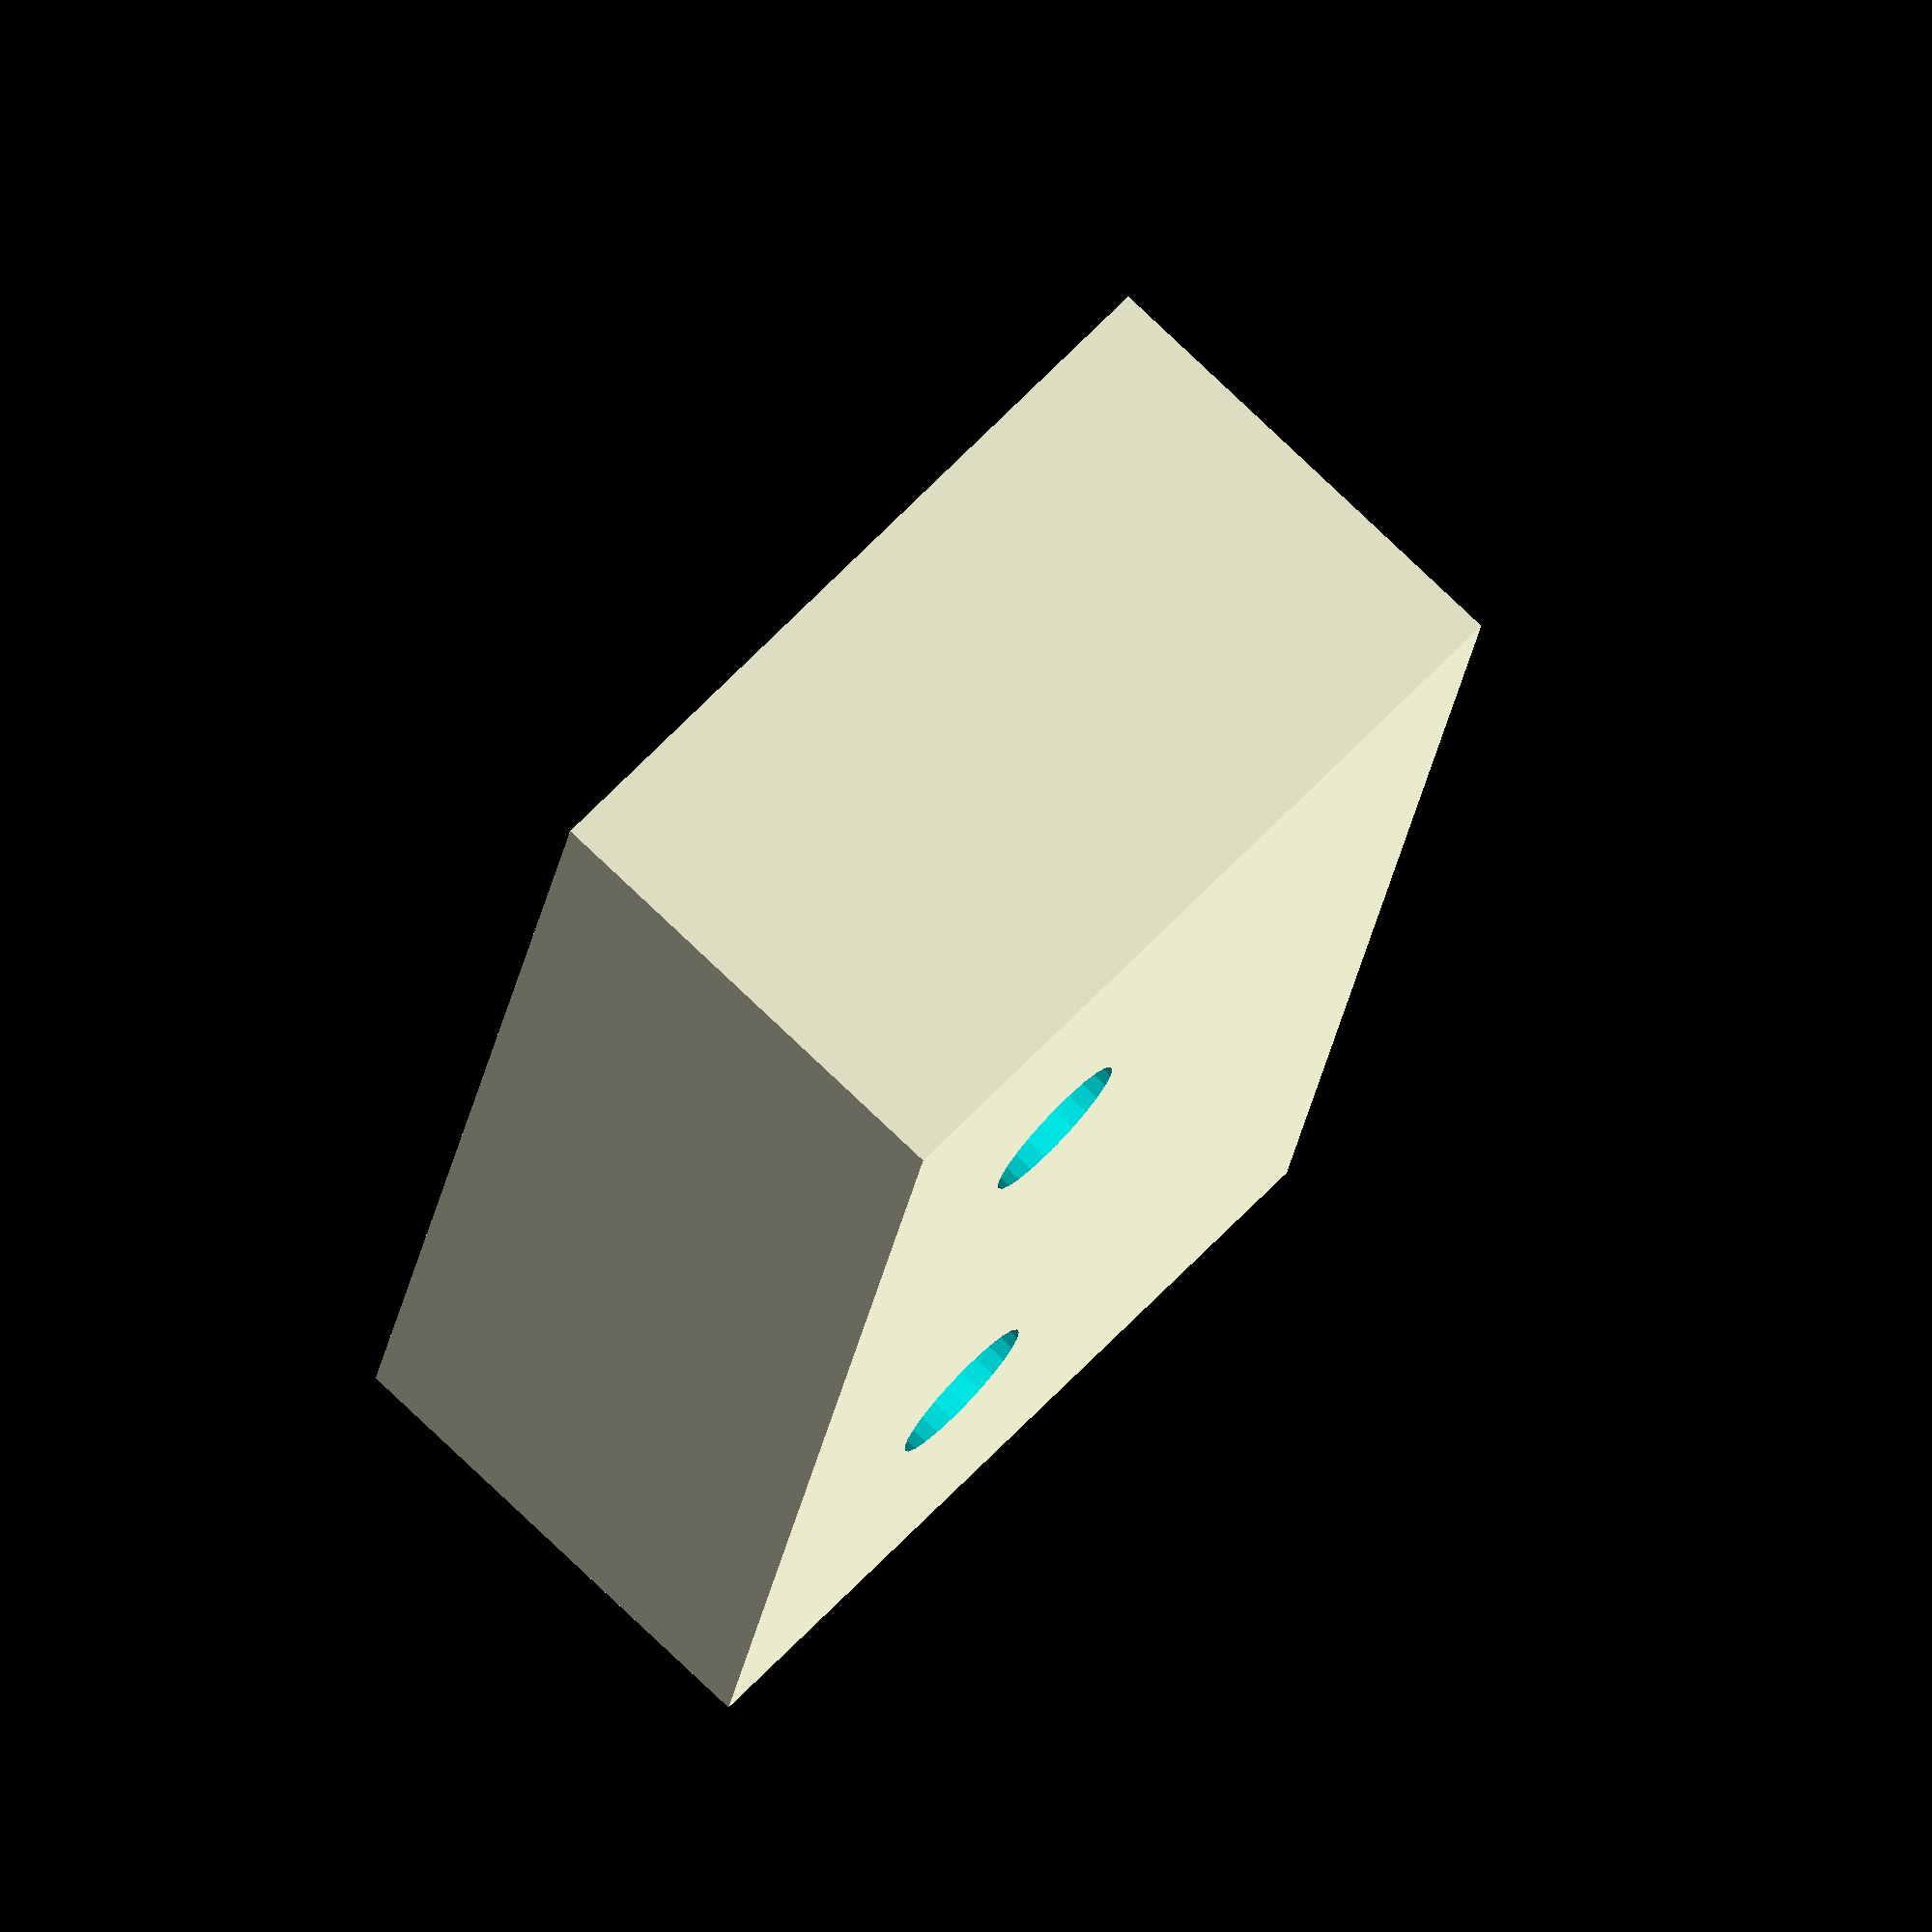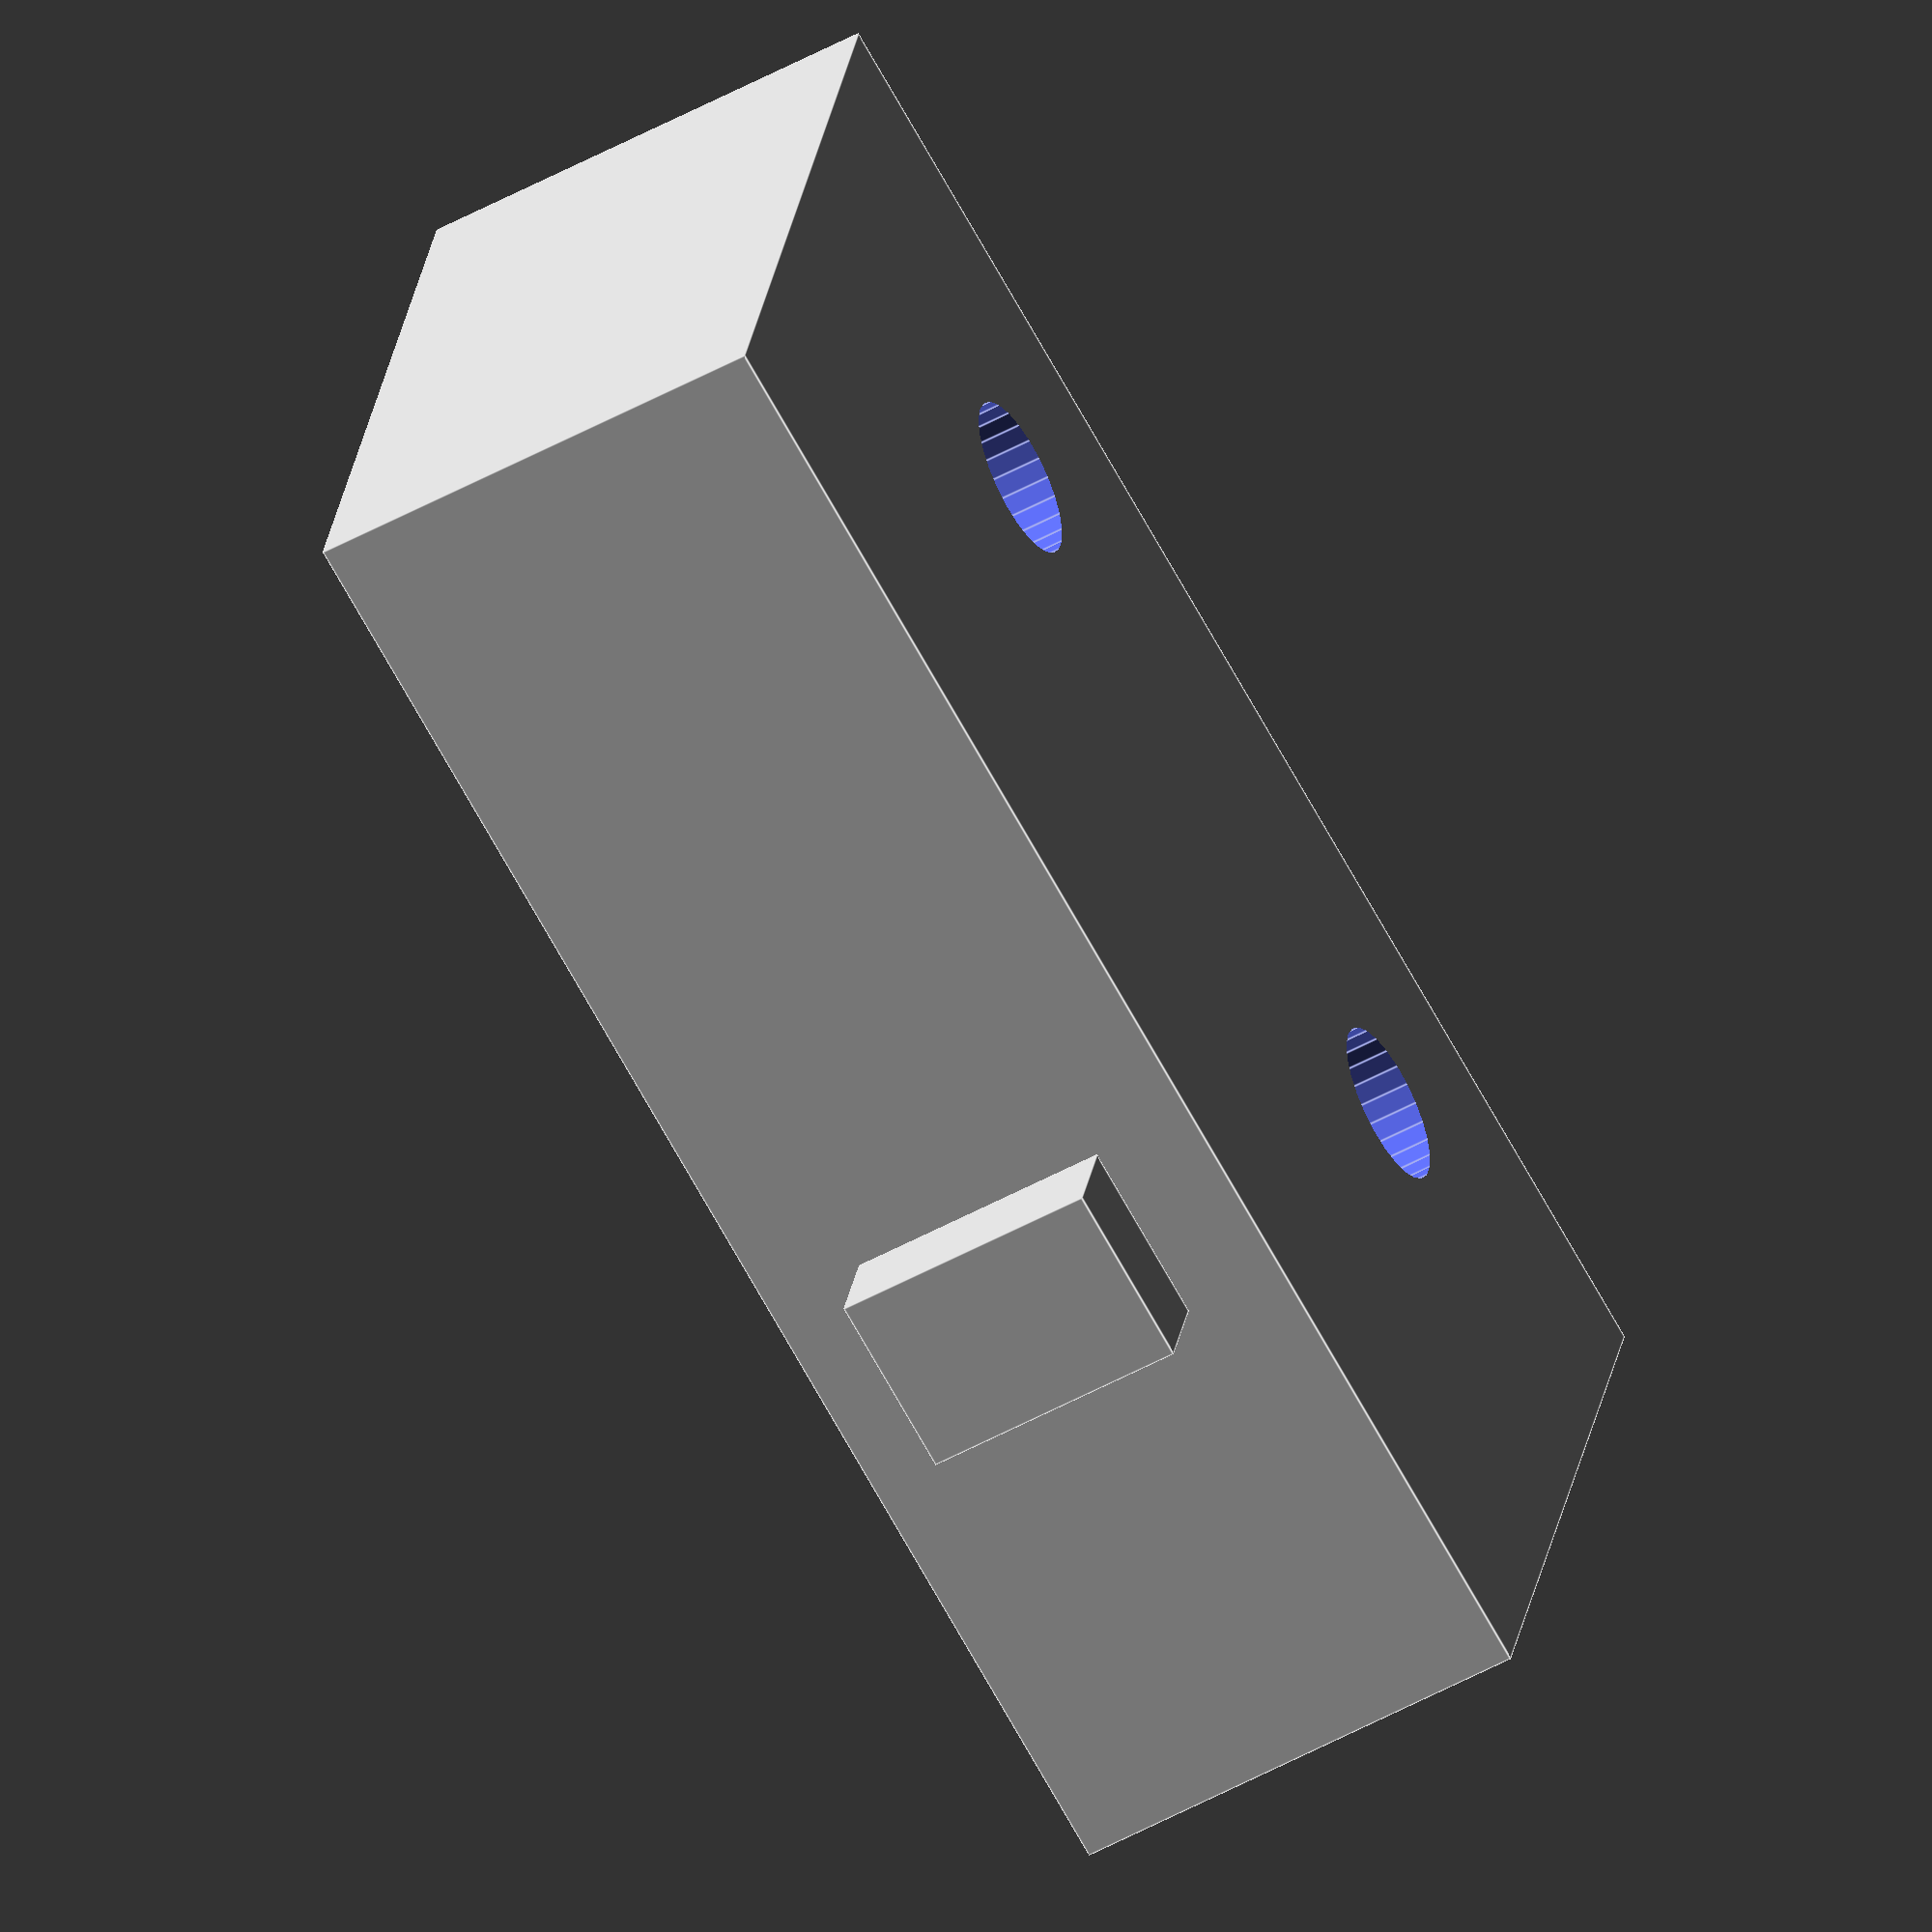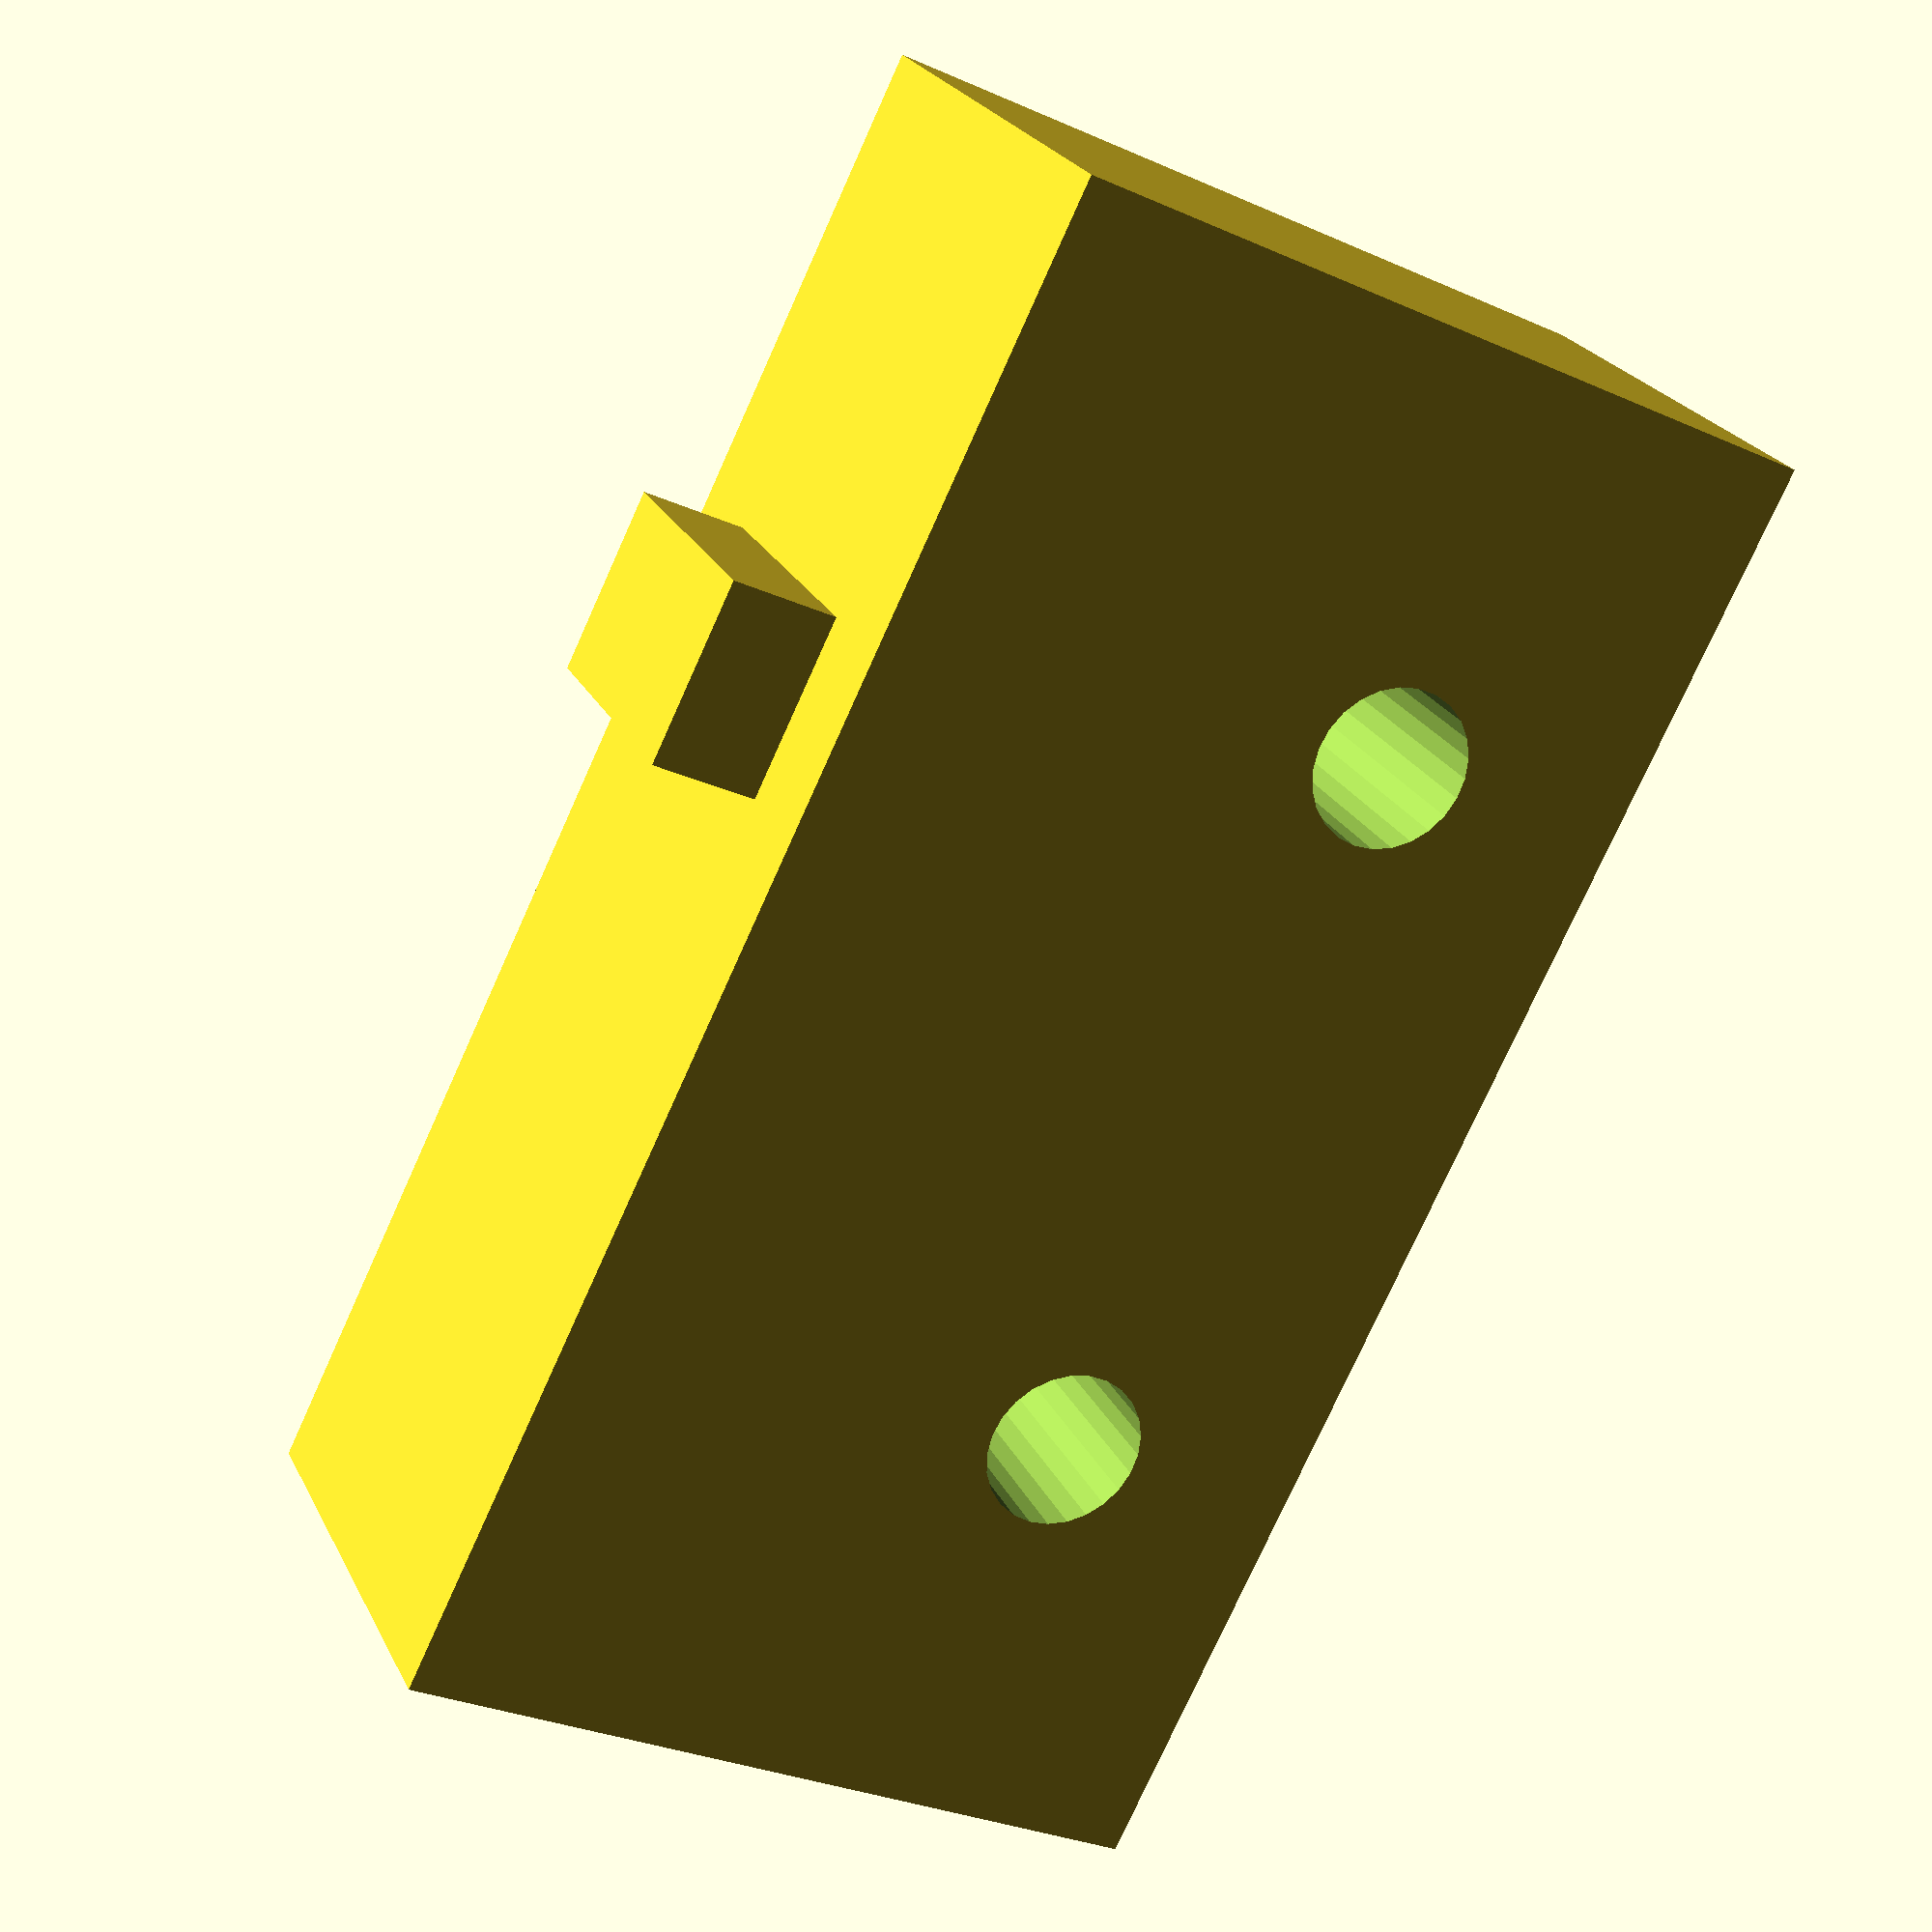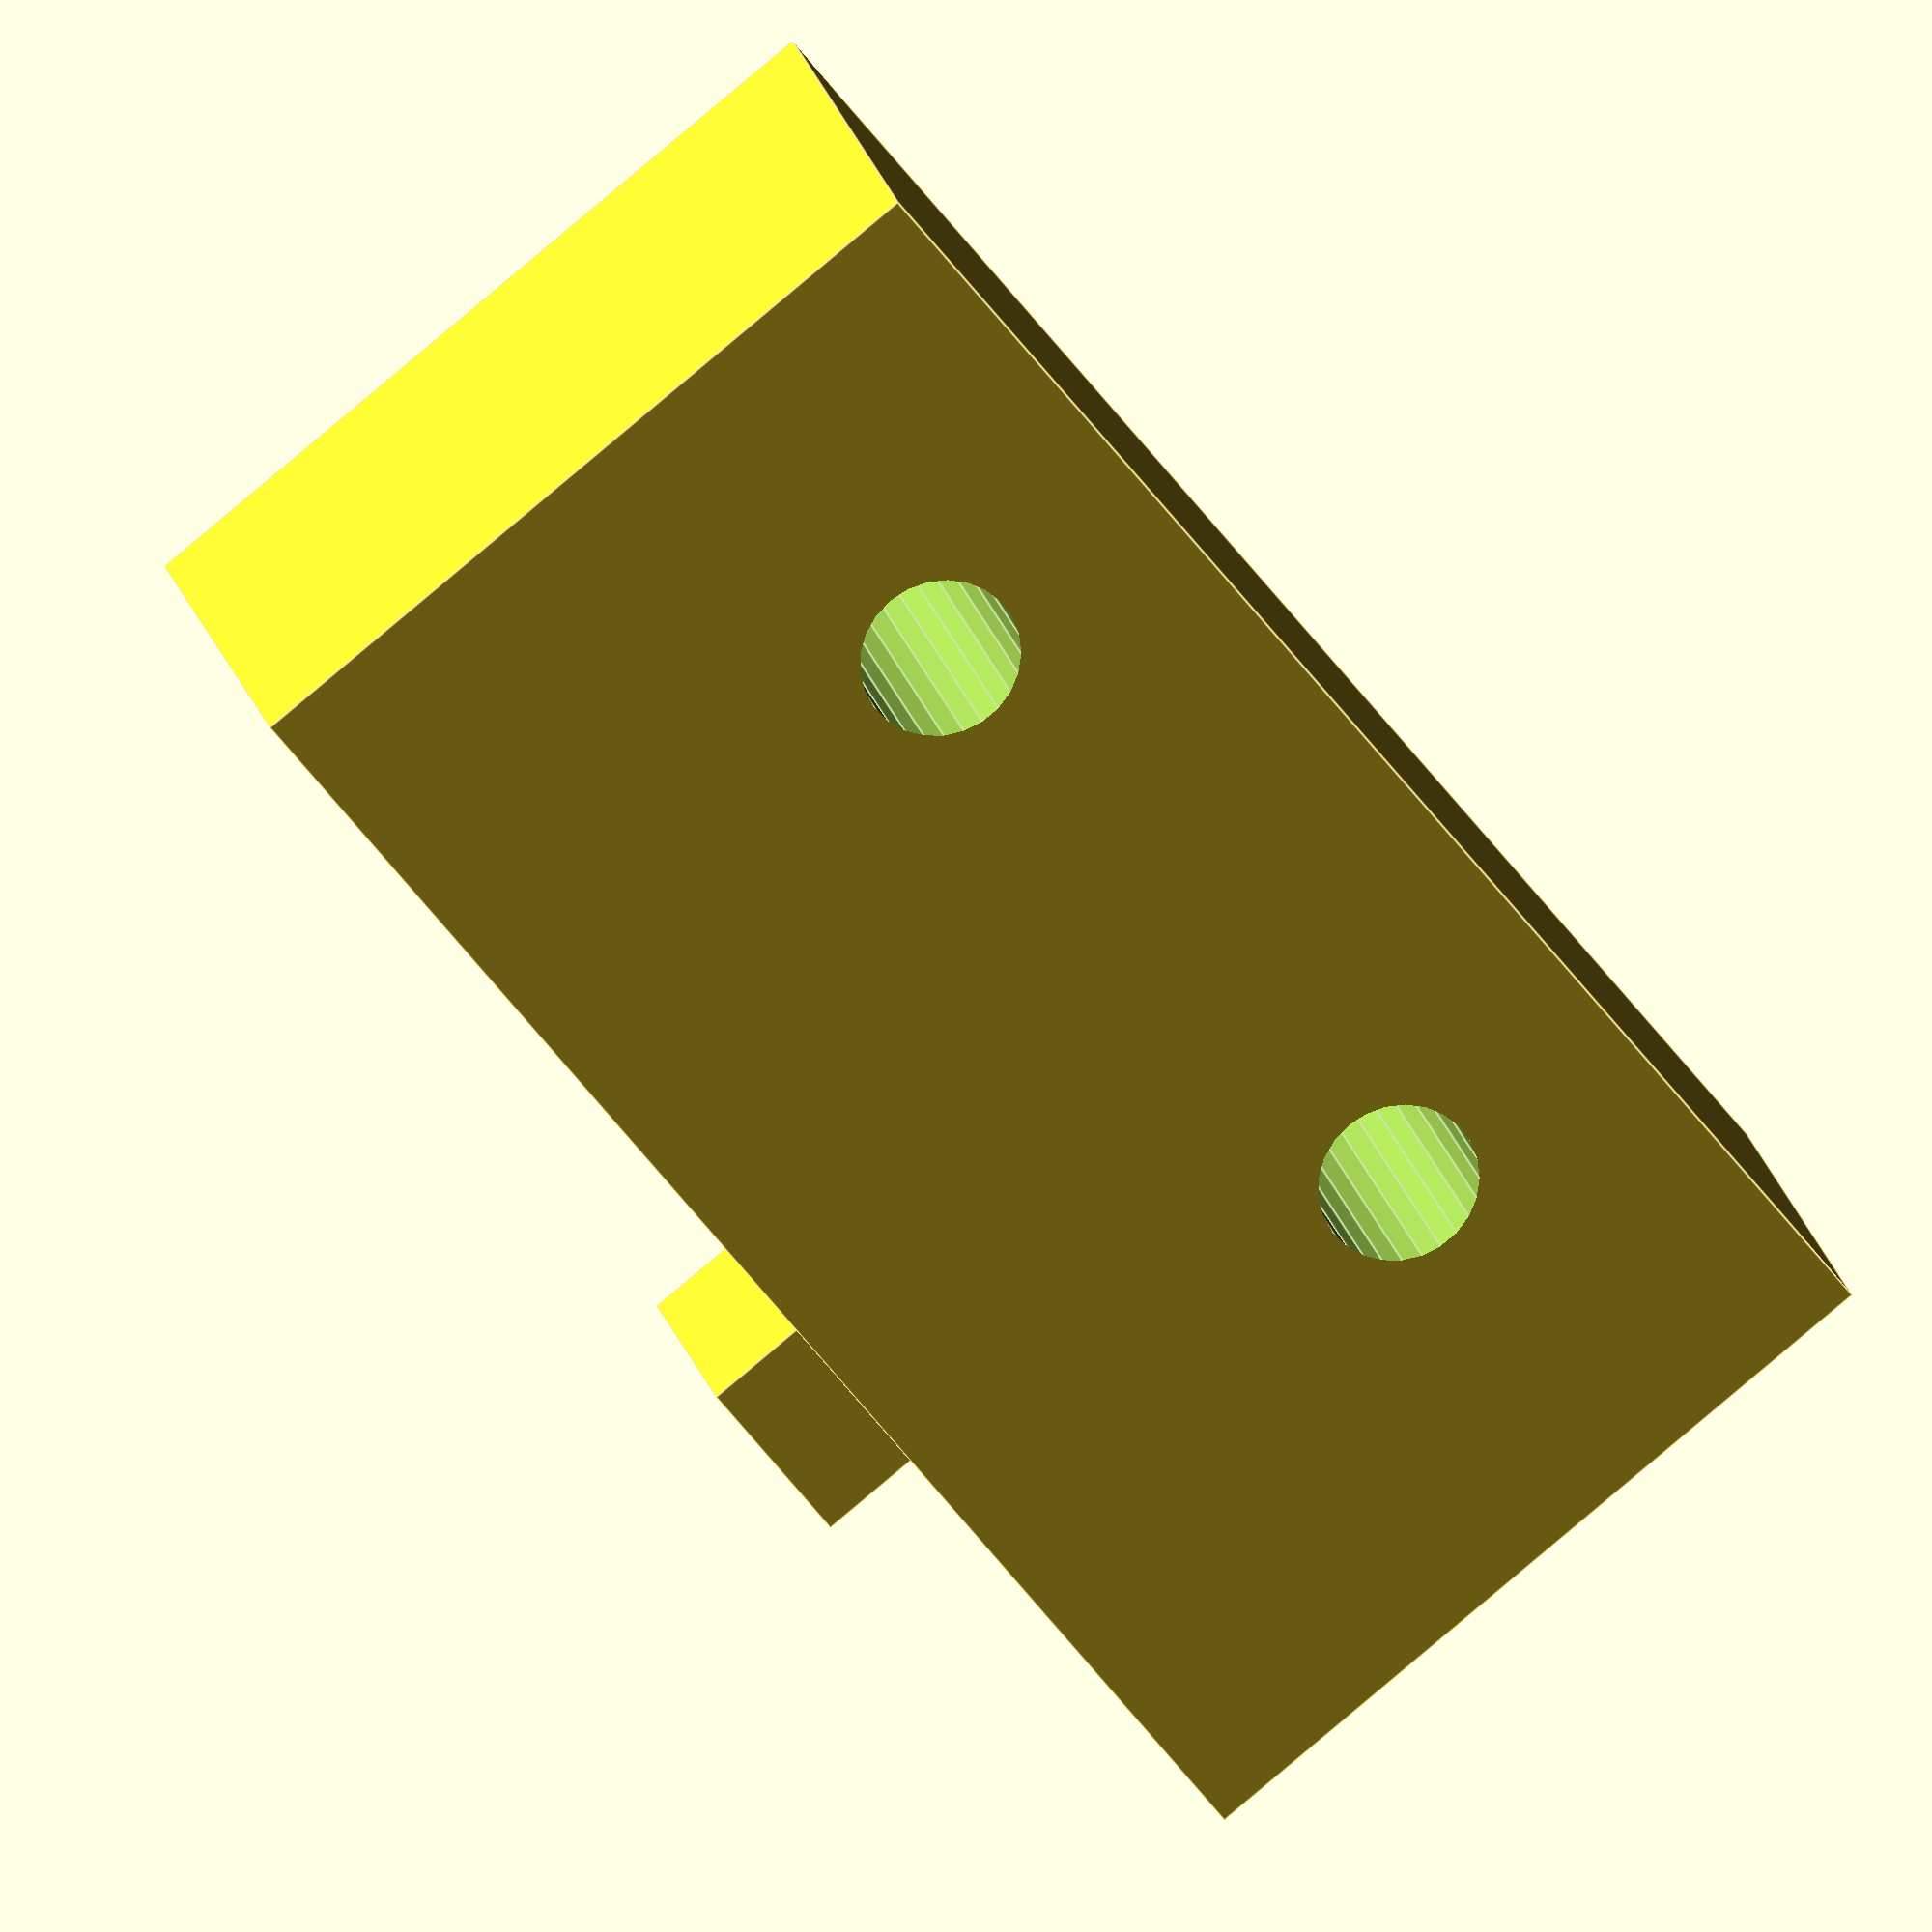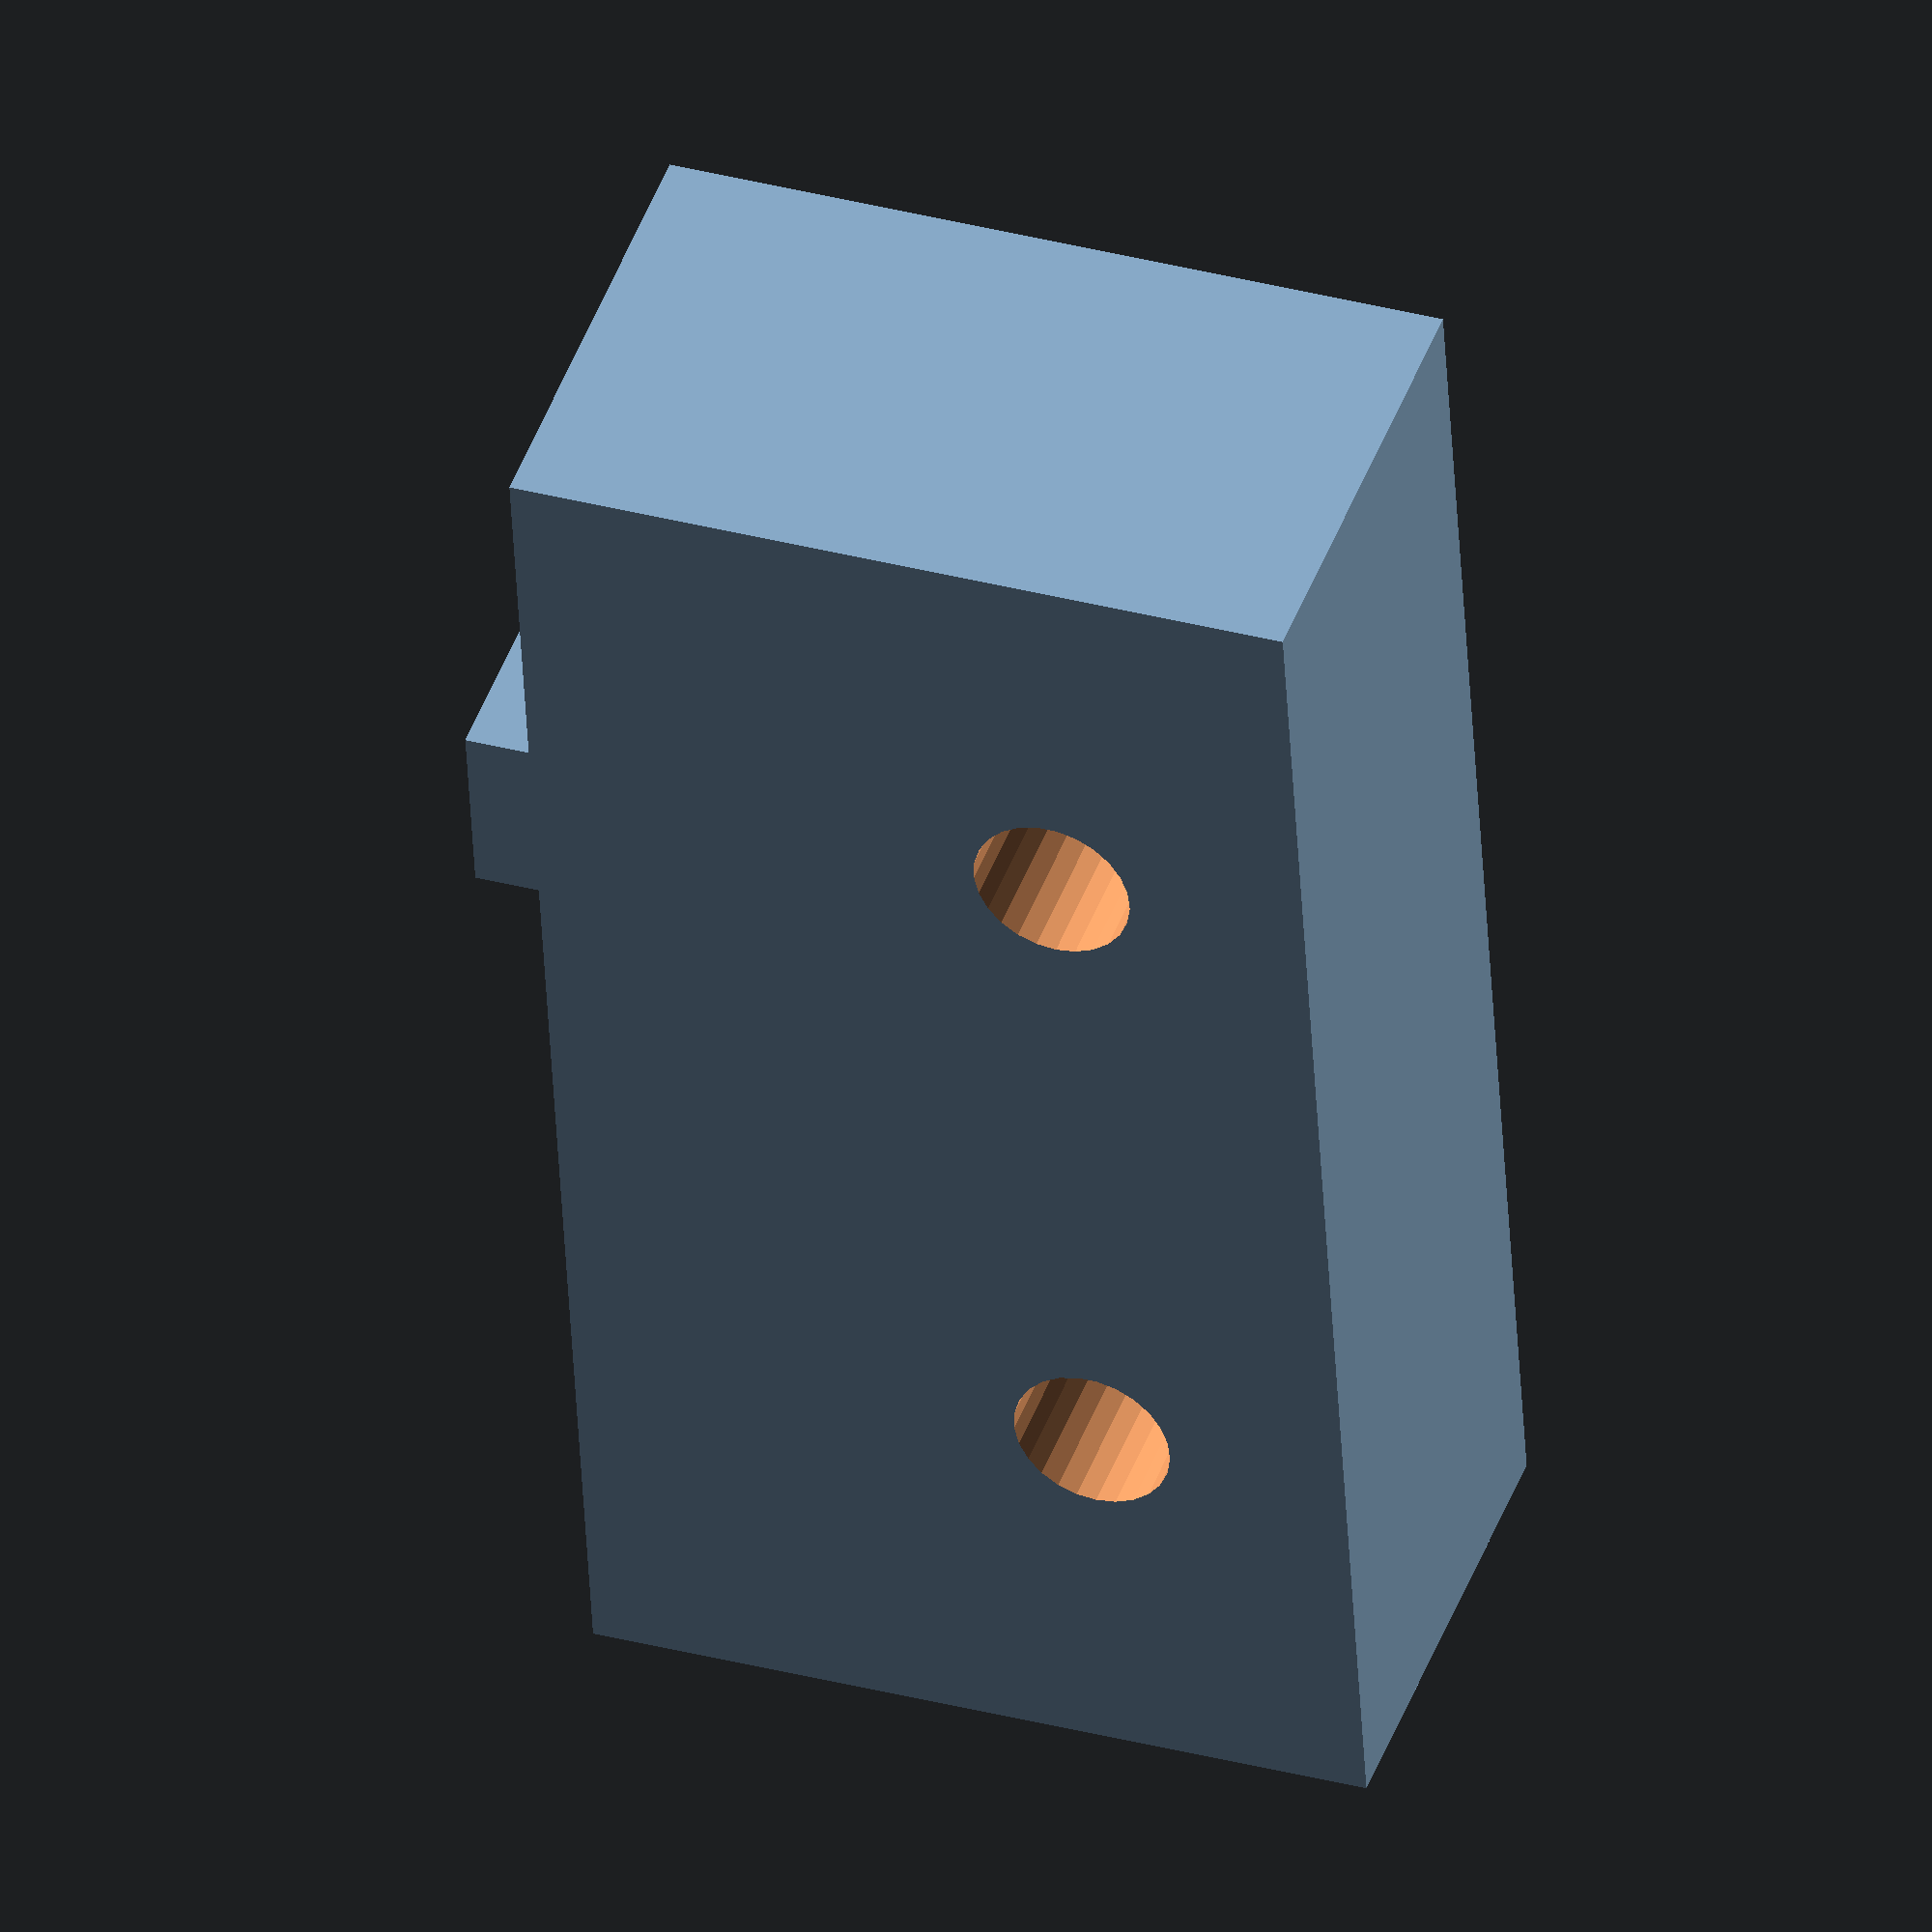
<openscad>
$fn = 25;

module endstop_switch()
{
    difference()
    {
        union()
        {
            // Switch body
            cube([20, 6.2, 10.4], center=true);
            // Switch button
            translate([20/2-2.4/2-11.6,0,10.4/2+1.4/2])
                cube([2.4, 3.5, 1.4], center=true);
        }
        // Mount holes
        for(i=[-1,1])
        translate([9.6/2*i,0,10.4/2-7])
        rotate([90,0,0])
        cylinder(r=2.1/2, h=7, center=true);

    }
}

endstop_switch();

</openscad>
<views>
elev=297.1 azim=80.3 roll=222.9 proj=o view=solid
elev=336.6 azim=240.6 roll=8.0 proj=o view=edges
elev=30.1 azim=139.1 roll=57.2 proj=p view=wireframe
elev=265.5 azim=199.6 roll=50.0 proj=o view=edges
elev=145.4 azim=279.2 roll=70.6 proj=o view=wireframe
</views>
